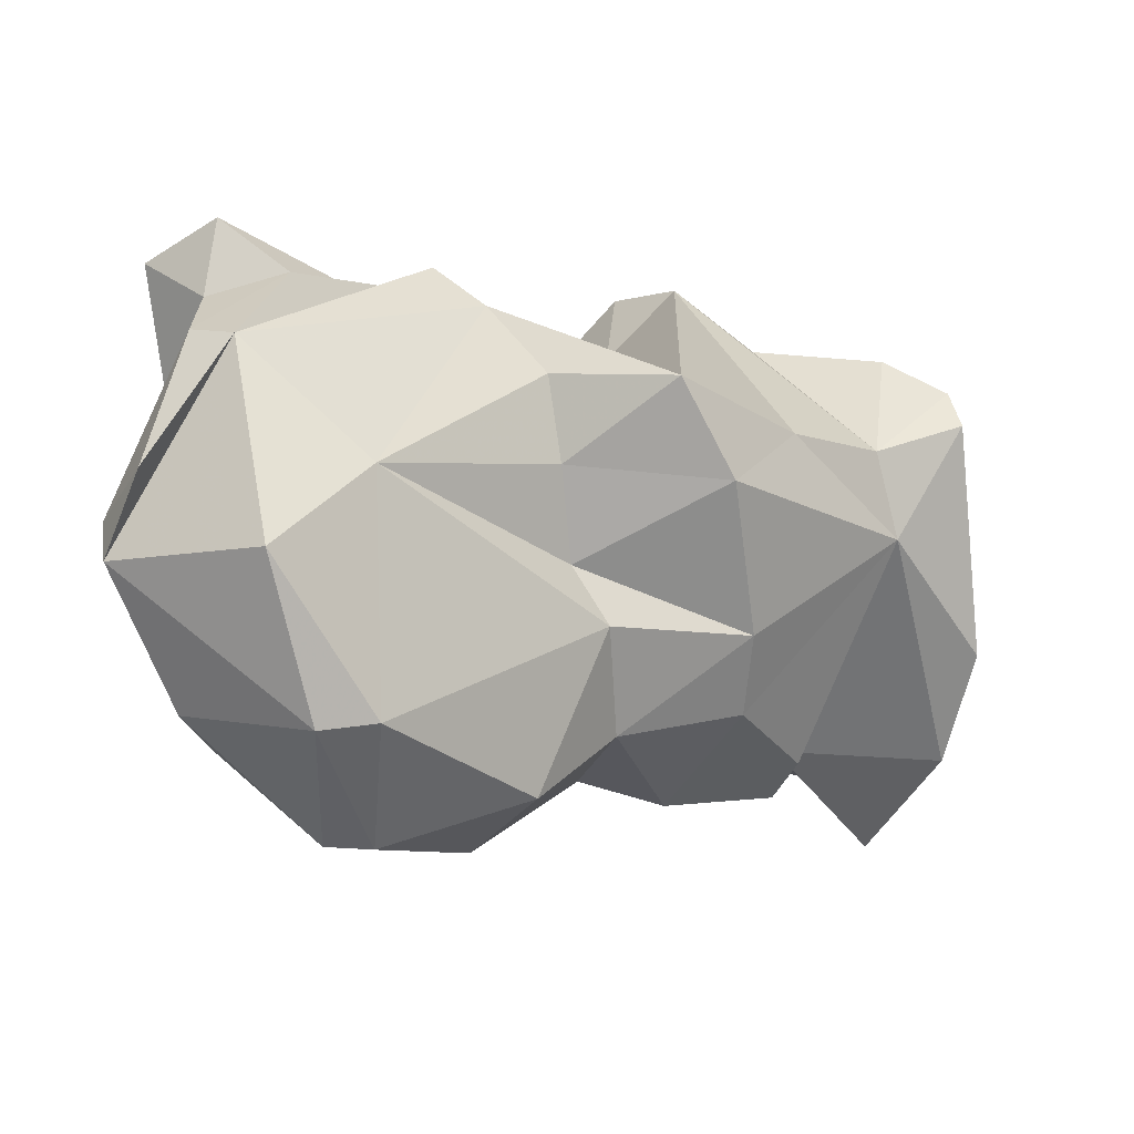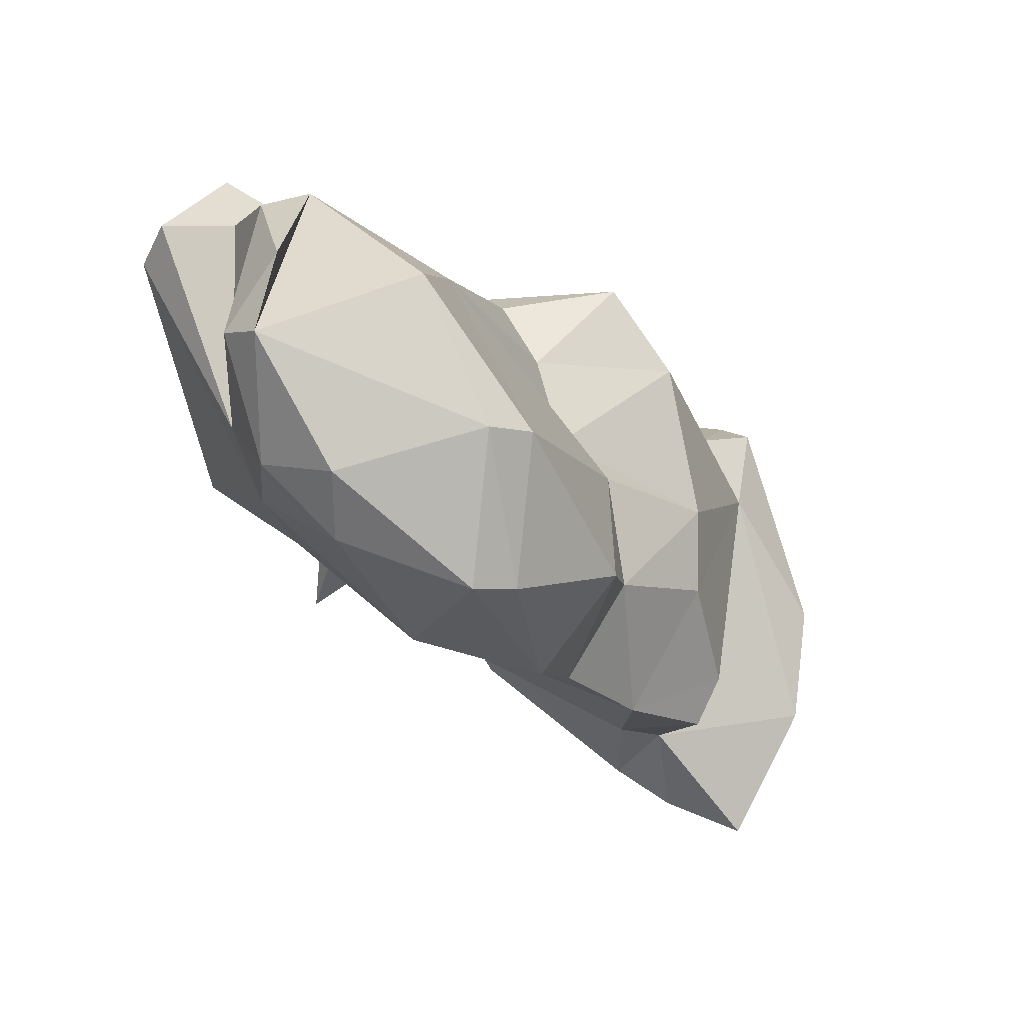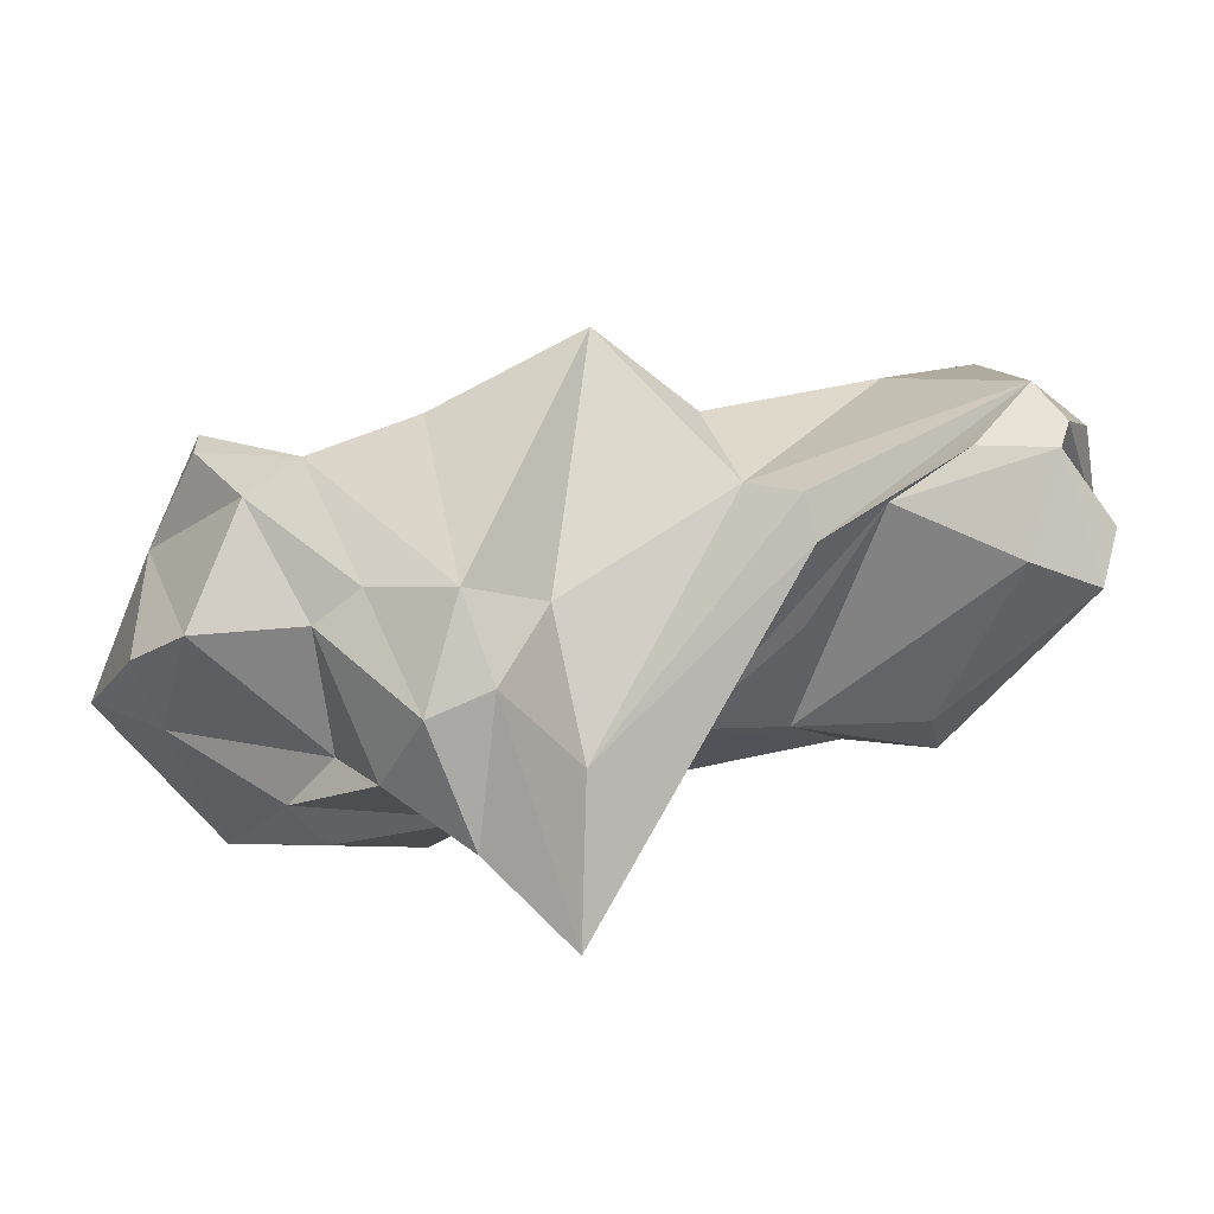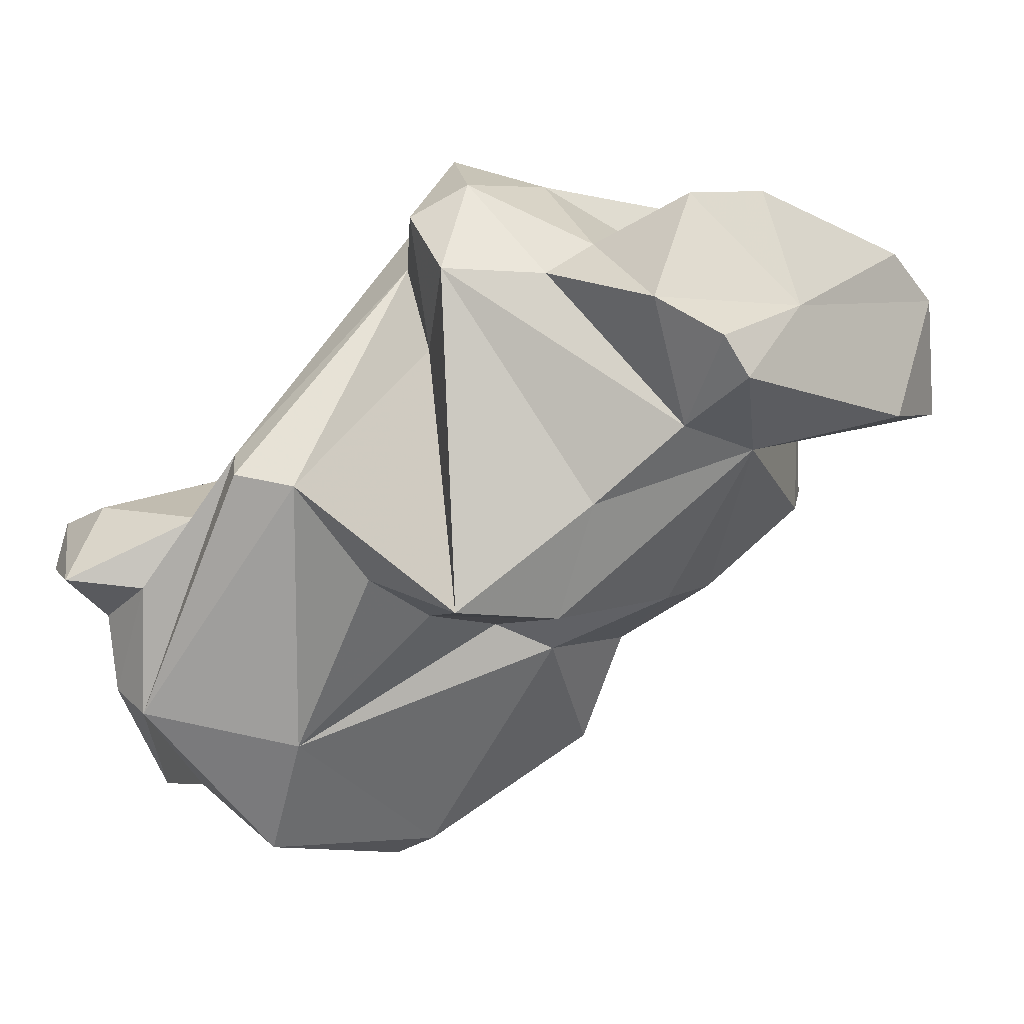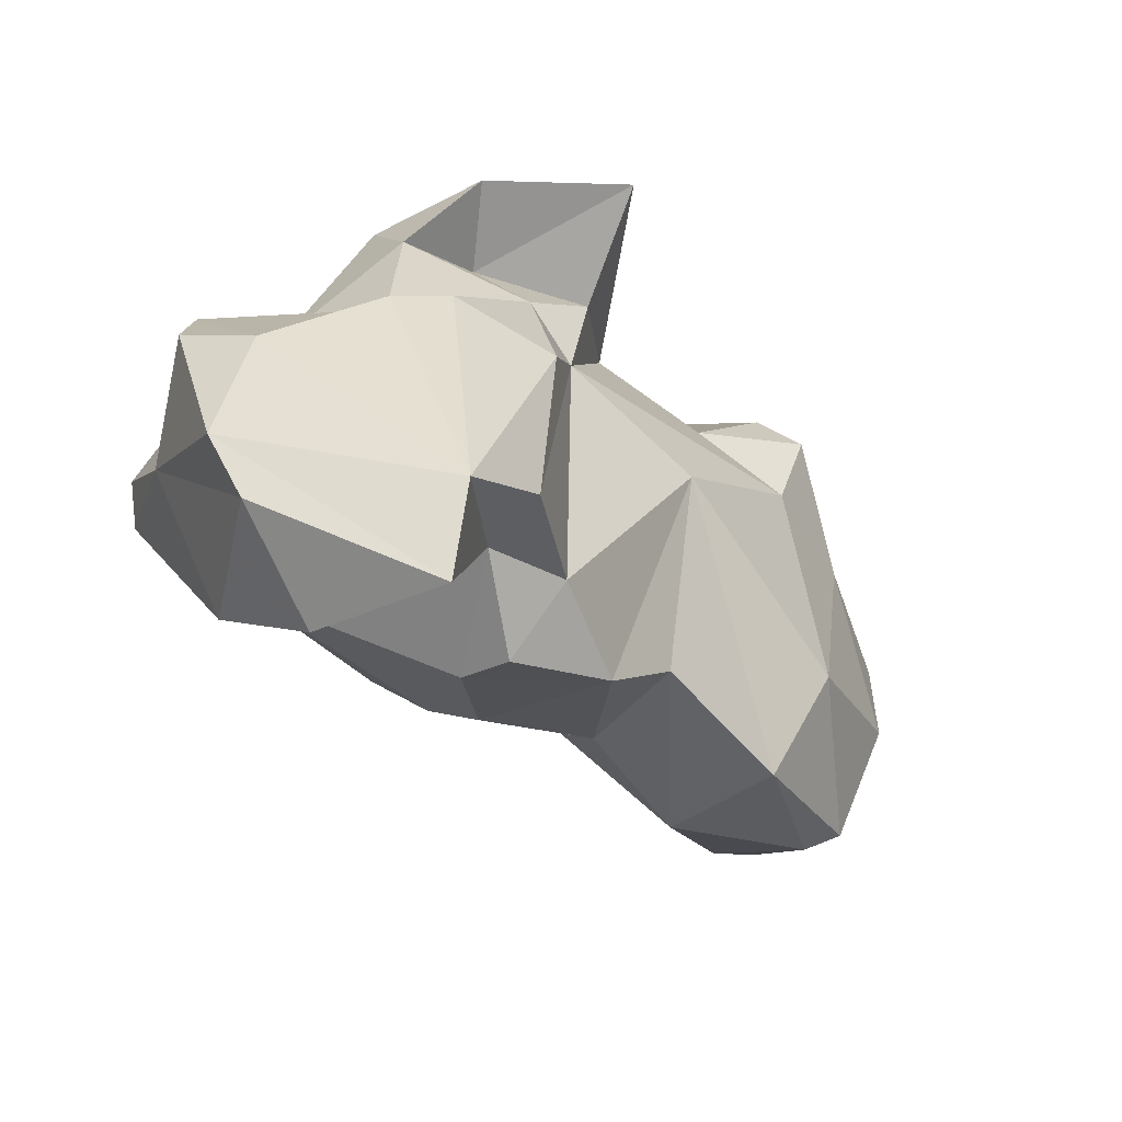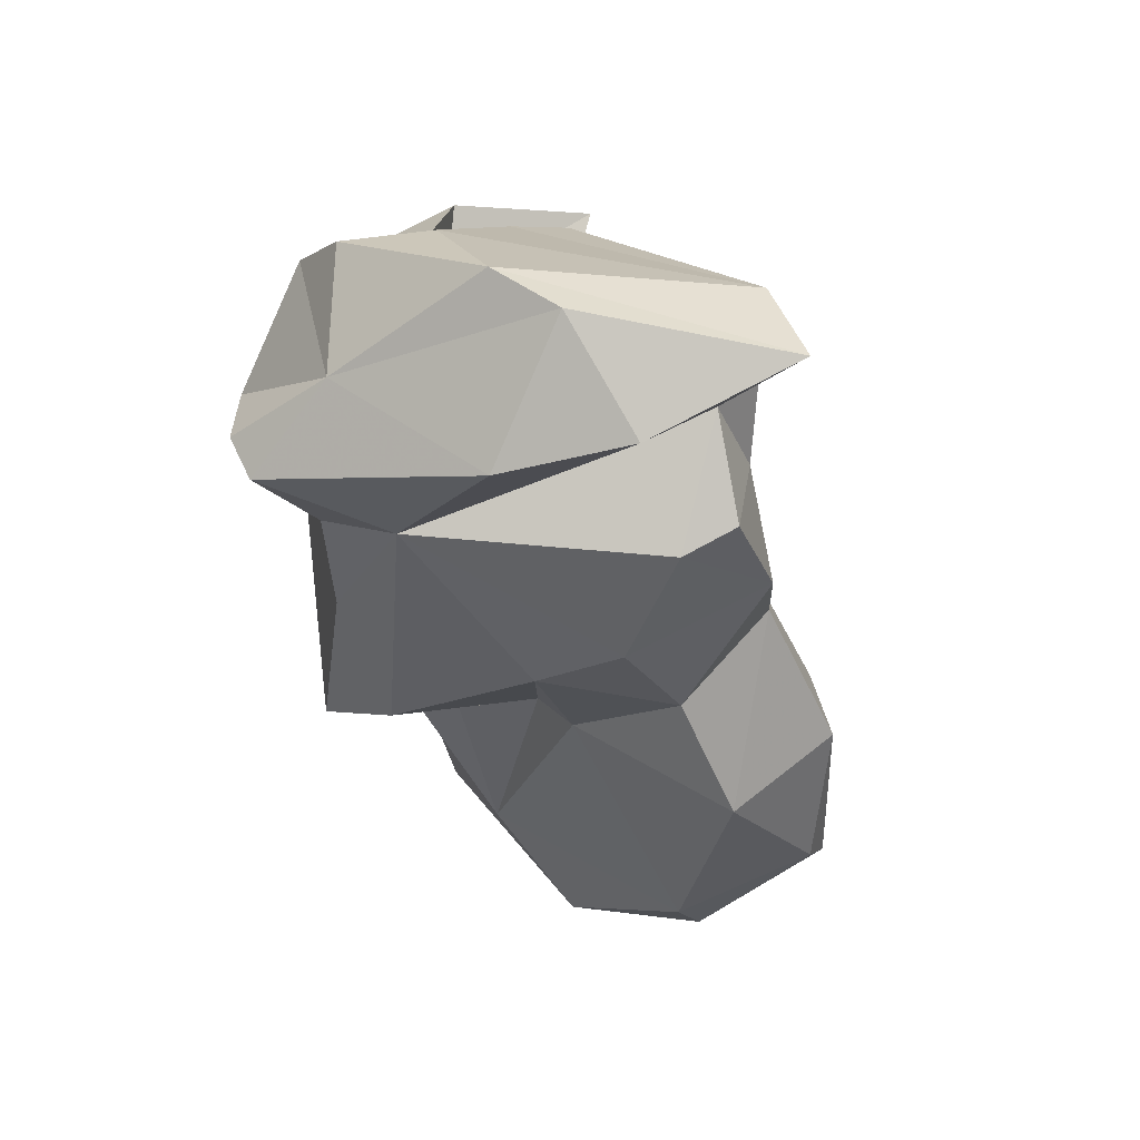
<metadata>
{"format":"obj","ext":"obj","renderer":"f3d","projection":"perspective","resolution":1024,"background":"white","views":[{"elev":-76.3,"azim":-11.0,"up":"+Y"},{"elev":-23.7,"azim":-25.7,"up":"+Z"},{"elev":53.5,"azim":-161.9,"up":"+Z"},{"elev":-9.2,"azim":28.5,"up":"+Y"},{"elev":21.4,"azim":137.0,"up":"+Y"},{"elev":-1.0,"azim":102.4,"up":"+Y"}]}
</metadata>
<code>
v 148.5 280.9 88.68
v 149.2 275.5 82.2
v 148.4 282.5 88.04
v 150.4 280.2 90.5
v 150.5 279.2 88.31
v 149.6 273.9 81.57
v 150.9 276.5 78.6
v 150.2 273.8 84.34
v 152.1 284.7 83.01
v 150.6 276.8 87.75
v 152.3 274 77.6
v 151 280 81.29
v 152.3 280.4 79.16
v 151.9 275.9 88.05
v 154.5 282.2 88.91
v 150.5 282.8 88.74
v 154 271.6 83.41
v 151.9 284.3 81.18
v 153.1 275.8 76.25
v 152.8 279.9 89.39
v 157.3 279.5 74.98
v 156 285.4 82.01
v 156 284.7 85.87
v 156.1 271.4 78.74
v 156.8 273.9 74.64
v 156.3 274.8 85.45
v 157.8 271.9 79.13
v 163.7 278.1 81.29
v 156 284.1 88.93
v 158.2 273.9 74.85
v 156.6 283.3 89.86
v 154.7 283.7 79.42
v 159.3 294.1 81.67
v 158.4 287.8 84.12
v 161 277.8 73.82
v 158.4 282.9 89.09
v 160.6 290.4 82.38
v 163.9 281.6 75.36
v 160.3 290.6 85.33
v 161.4 278.9 85.55
v 162.5 275.5 76.63
v 160.3 286 78.14
v 164.2 278.5 88.82
v 162.3 291.2 85.62
v 162.2 294.1 85.38
v 160.6 279.8 87.93
v 162.6 291.2 88.87
v 162.5 287.2 87.49
v 166.7 282.3 74.84
v 163.1 289.5 80.42
v 162.3 278.9 82.69
v 165.4 292.8 85.19
v 168.1 285.6 75.3
v 164.6 278.8 77.85
v 163.2 291.1 82.11
v 164.2 292.2 88.11
v 164.3 289.1 89.85
v 168 279.5 81.45
v 166.4 278.5 86.13
v 168.3 280.2 78.8
v 167.2 288.9 88.4
v 165.2 290.6 78.75
v 169.5 288.6 74.76
v 172.2 283.6 84.27
v 167.4 291.4 83.64
v 170.2 283.8 75.28
v 172.4 289.9 74.22
v 170.6 283 76.79
v 168.2 281.8 87.23
v 167.5 292.4 80.59
v 168.6 292.4 82.01
v 168.3 289.9 87.44
v 171.1 287.5 89.07
v 170.4 287 75.83
v 171.1 284 86.79
v 173.2 286.2 88.65
v 171.5 291.1 87.25
v 174.3 287.9 72.85
v 172.5 291.7 83.11
v 175.6 285.7 76.95
v 173.3 291.4 85.65
v 173.7 285 87.92
v 174.4 287.6 85.56
v 175.8 290.2 80.83
v 175.8 284.9 80.8
v 176.2 289.1 78.82
g foo
f 17 14 6
f 24 17 6
f 27 17 24
f 8 6 14
f 11 24 6
f 30 27 24
f 6 8 2
f 25 30 24
f 25 24 11
f 2 7 6
f 11 6 7
f 19 11 7
f 19 25 11
f 17 26 14
f 17 27 26
f 28 26 27
f 8 14 10
f 41 28 27
f 41 27 30
f 8 10 2
f 12 2 10
f 25 35 30
f 41 30 35
f 12 7 2
f 12 13 7
f 19 21 25
f 35 25 21
f 13 19 7
f 21 19 13
f 46 36 26
f 26 40 46
f 51 40 26
f 36 14 26
f 51 26 28
f 14 20 10
f 10 20 5
f 28 41 54
f 20 4 5
f 54 41 38
f 5 4 1
f 12 10 5
f 12 5 1
f 3 1 4
f 38 41 35
f 12 1 3
f 38 35 42
f 13 12 3
f 32 42 21
f 35 21 42
f 13 3 18
f 13 32 21
f 18 32 13
f 36 46 43
f 43 46 40
f 59 43 40
f 51 59 40
f 58 59 51
f 28 58 51
f 14 31 29
f 31 14 36
f 20 14 29
f 54 58 28
f 29 15 20
f 60 58 54
f 29 34 15
f 4 20 15
f 23 15 34
f 49 60 54
f 22 15 23
f 49 54 38
f 16 4 15
f 3 4 16
f 22 16 15
f 3 16 9
f 9 16 22
f 49 38 42
f 9 18 3
f 18 9 22
f 32 18 22
f 36 43 48
f 69 43 59
f 31 36 39
f 39 36 48
f 69 59 64
f 64 59 58
f 64 58 60
f 33 29 39
f 29 31 39
f 34 29 33
f 37 34 33
f 68 60 49
f 66 68 49
f 22 23 34
f 50 34 37
f 49 53 66
f 34 32 22
f 32 34 50
f 42 32 50
f 53 42 50
f 53 49 42
f 48 43 57
f 75 57 69
f 57 43 69
f 48 57 47
f 61 57 75
f 75 69 64
f 48 47 39
f 39 47 33
f 47 45 33
f 64 60 68
f 45 44 33
f 64 68 74
f 33 44 37
f 66 74 68
f 55 37 44
f 55 50 37
f 66 53 74
f 63 53 50
f 53 63 74
f 62 50 55
f 63 50 62
f 61 75 73
f 73 75 76
f 47 57 56
f 56 57 61
f 72 56 61
f 72 61 73
f 64 82 75
f 82 76 75
f 45 47 56
f 52 56 72
f 82 64 85
f 45 56 52
f 80 85 64
f 65 52 72
f 44 45 52
f 80 64 74
f 78 80 74
f 71 55 52
f 55 44 52
f 71 52 65
f 67 74 63
f 78 74 67
f 71 70 55
f 62 55 70
f 70 67 62
f 67 63 62
f 83 76 82
f 82 85 83
f 73 76 83
f 83 77 73
f 77 72 73
f 83 85 86
f 77 65 72
f 80 86 85
f 77 79 65
f 86 80 78
f 86 78 84
f 71 65 79
f 67 71 79
f 79 84 67
f 67 84 78
f 70 71 67
f 77 83 81
f 84 81 83
f 83 86 84
f 79 77 81
f 79 81 84
g

</code>
